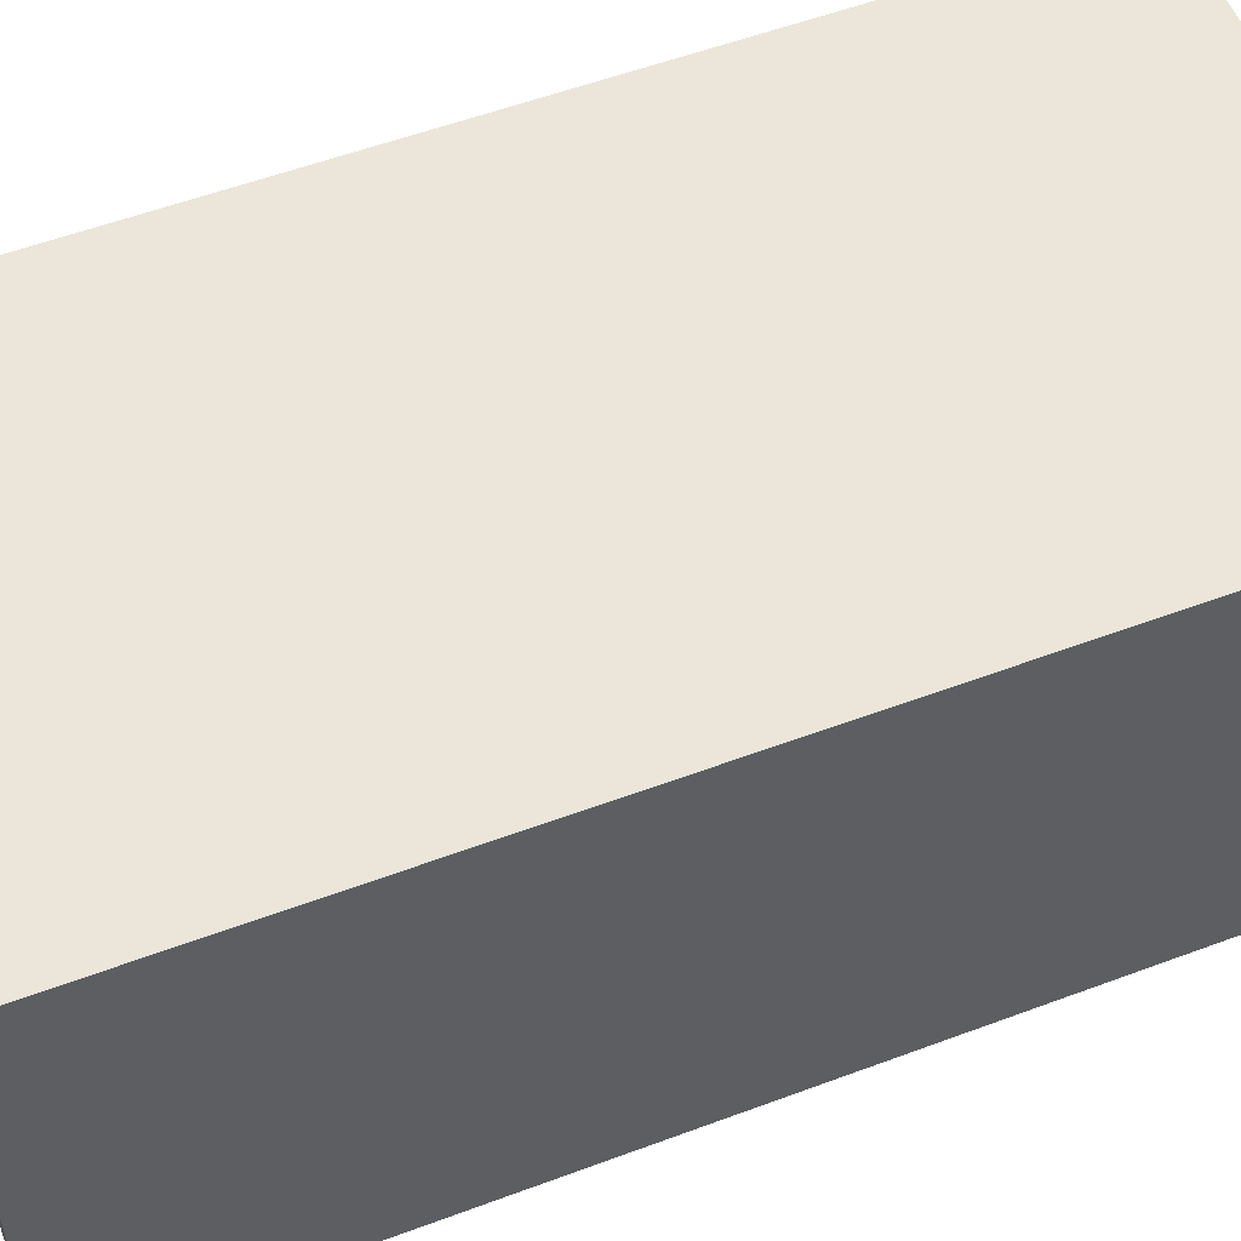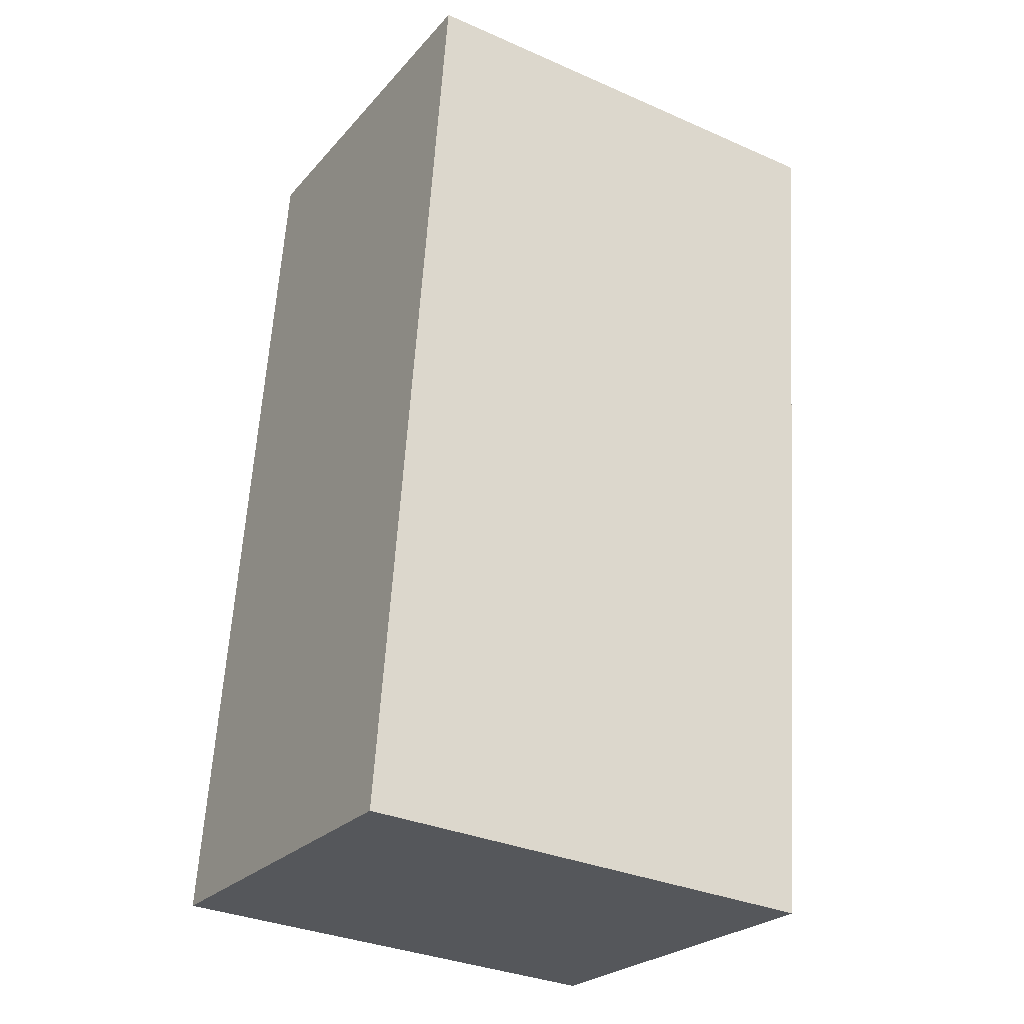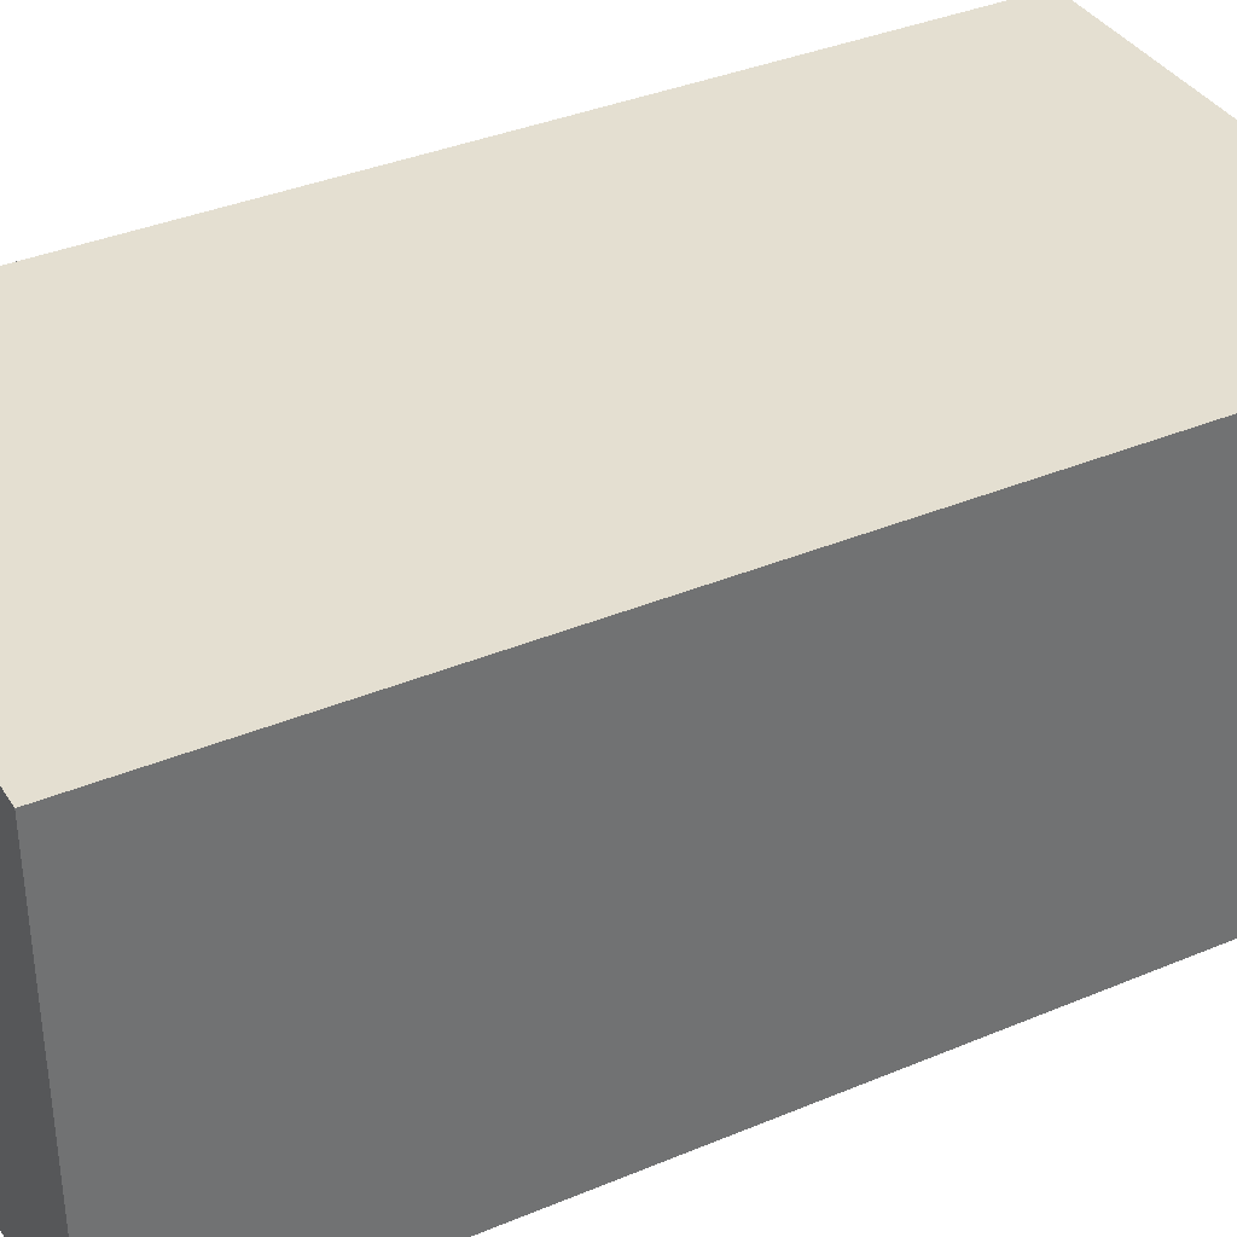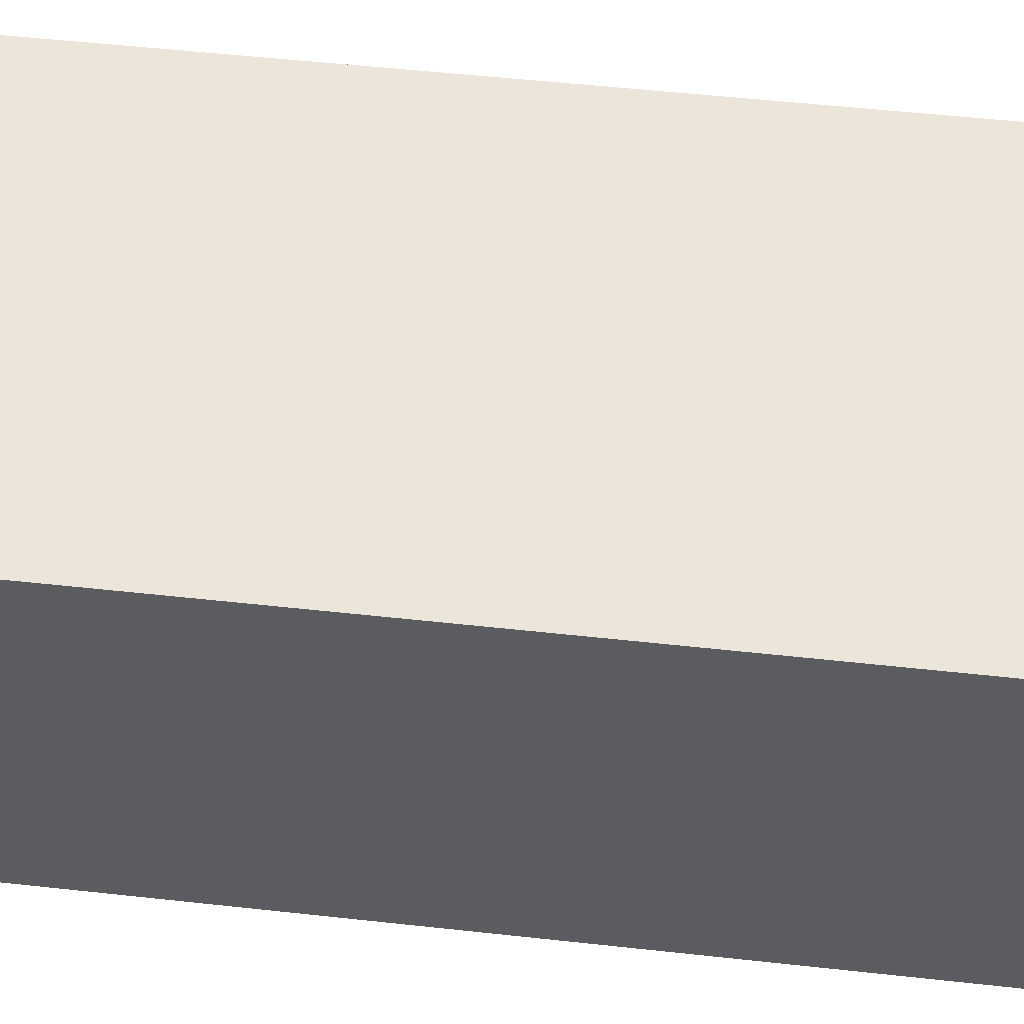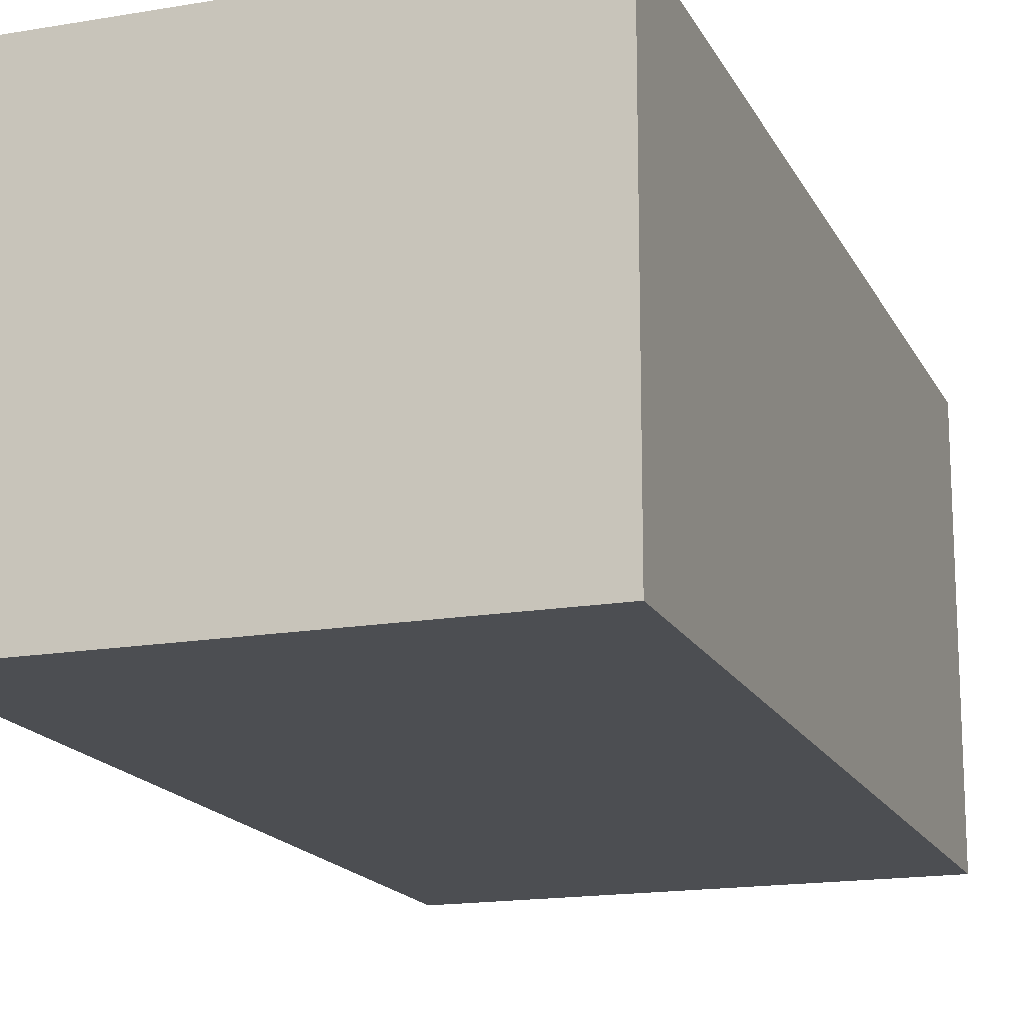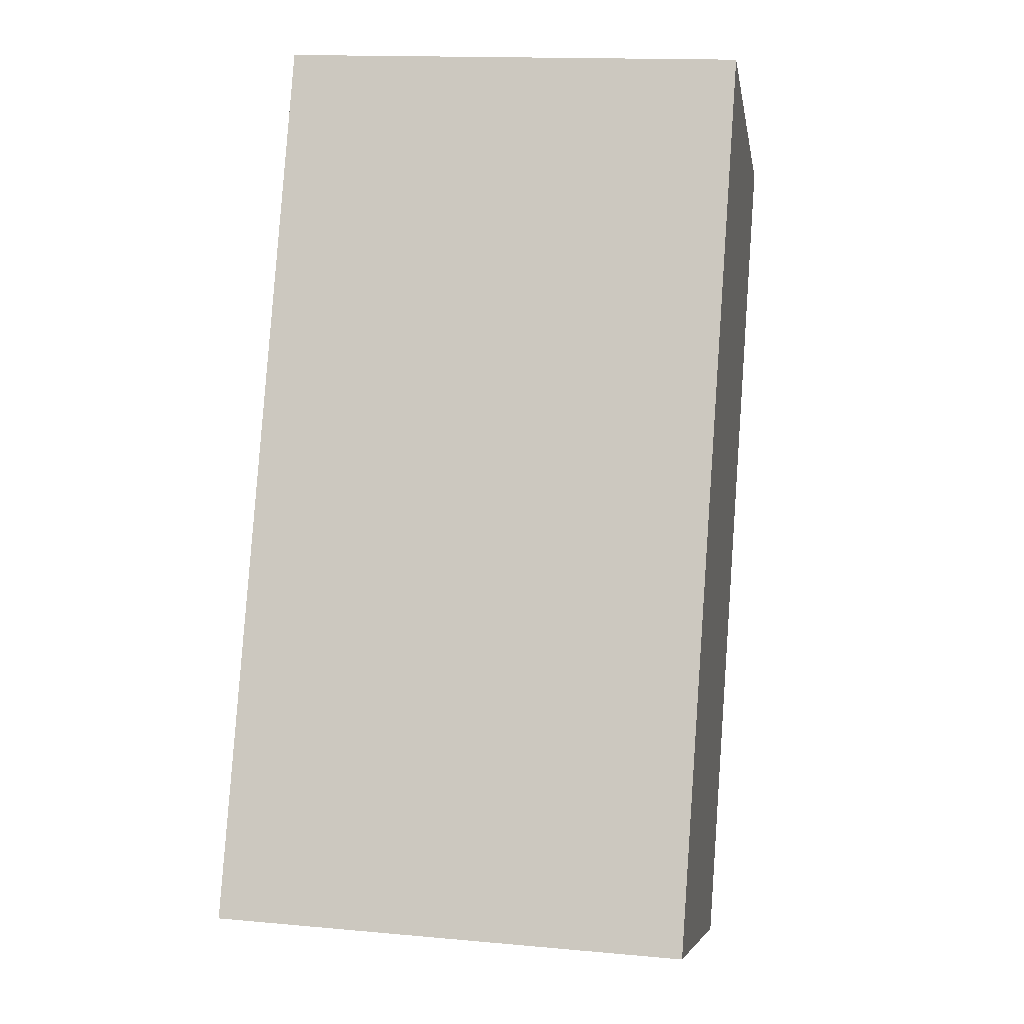
<metadata>
{"format":"obj","ext":"obj","renderer":"f3d","projection":"perspective","resolution":1024,"background":"white","views":[{"elev":55.1,"azim":-107.4,"up":"+Y"},{"elev":-24.9,"azim":-30.8,"up":"+Z"},{"elev":36.7,"azim":-114.3,"up":"+Y"},{"elev":54.2,"azim":100.8,"up":"+Y"},{"elev":-16.7,"azim":23.4,"up":"+Y"},{"elev":-7.6,"azim":9.5,"up":"+Z"}]}
</metadata>
<code>
v  3.361 1.494e-17 -0.244
v  0.4714 -3.977e-16 6.494
v  0 0 0
v  3.832 -3.827e-16 6.25
v  0.4715 2.905 6.494
v  3.361 2.905 -0.2441
v  6.2e-05 2.905 -9.184e-05
v  3.832 2.905 6.25
g defaultobject
f 1 2 3
f 2 1 4
f 5 6 7
f 6 5 8
f 3 5 7
f 5 3 2
f 1 7 6
f 7 1 3
f 1 8 4
f 8 1 6
f 4 5 2
f 5 4 8

</code>
